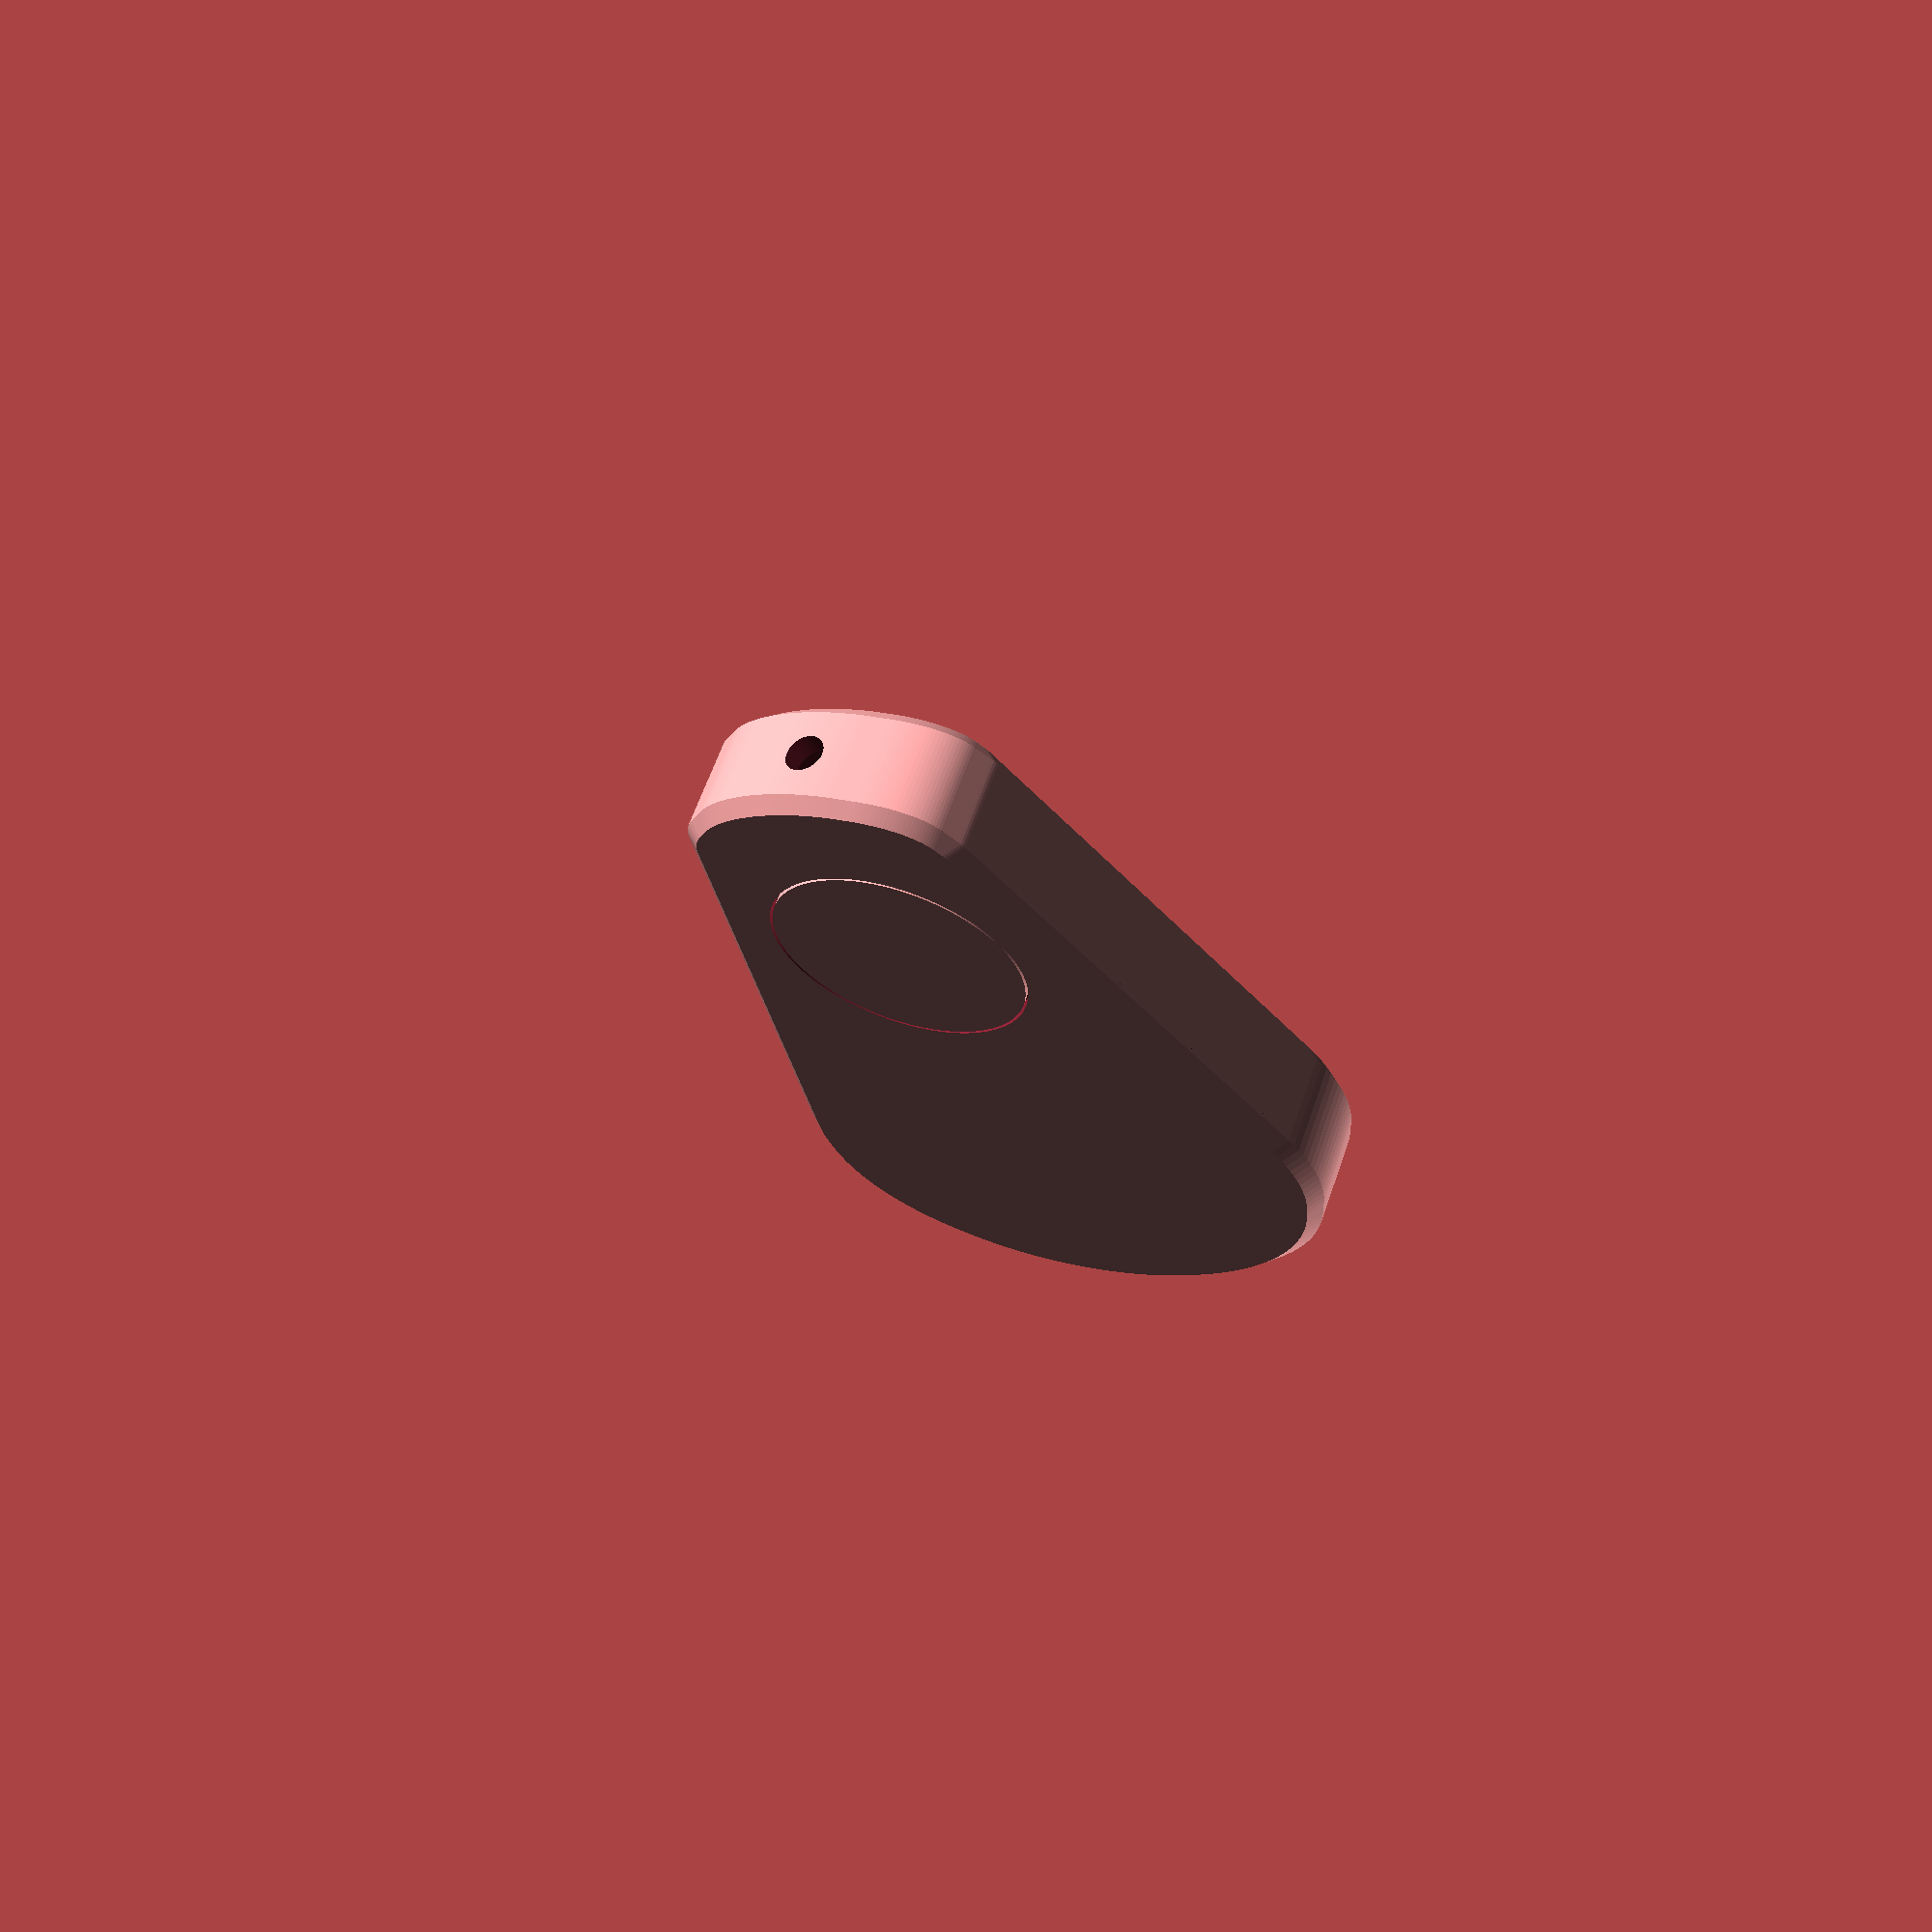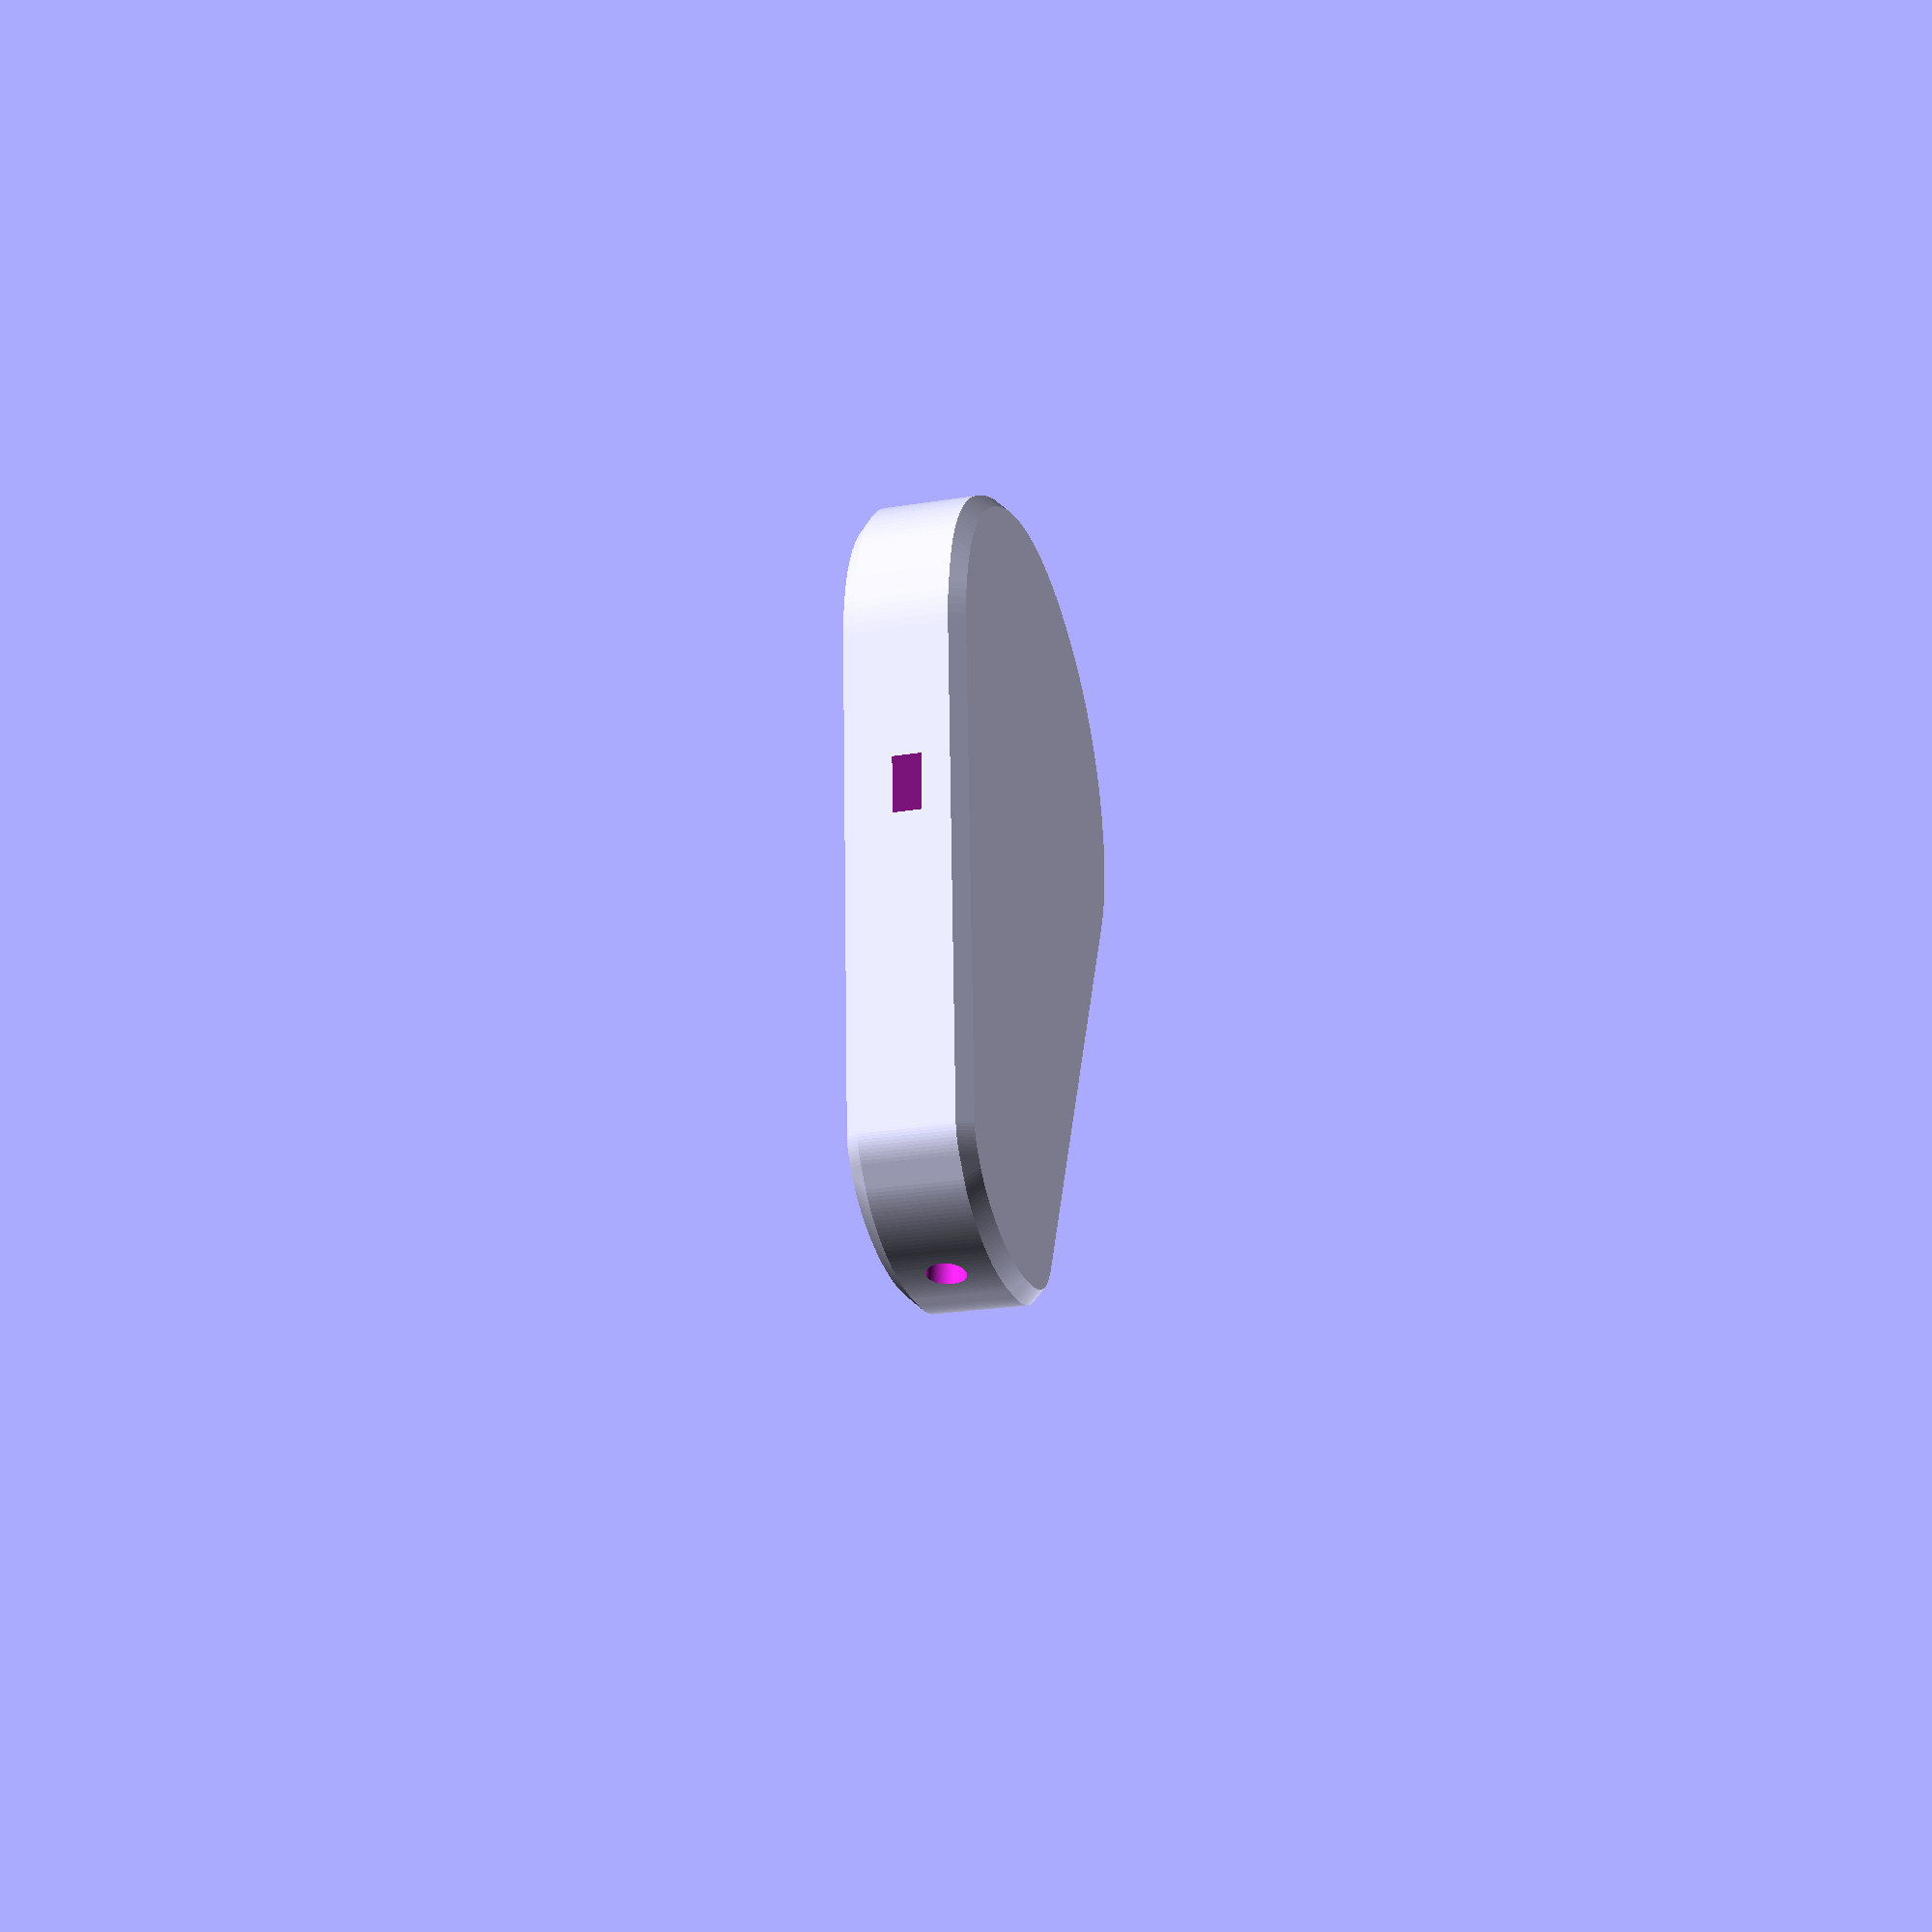
<openscad>
/**
 * Canon IR remote case v2.0.
 * Based on the design by Ted Lin (http://www.thingiverse.com/thing:9914).
 *
 * Author: Danilo Bargen (http://www.thingiverse.com/dbrgn)
 * License: CC BY-SA
 */


// VARIABLES

// Inner height of case (cutout).
CASE_H = 6.7;

// Height of ATtiny holder
ATT_H = 1.35;

// Height of button holder
BTN_H = 3.5;

// Increase this to get "rounder" curves.
// This will increase compilation time.
RES = 150;


// MAIN

// Comment the parts you want to hide.
part_top();
part_bottom();
part_button();


// PARTS

module part_top() {
	// Main parts
	difference() {
		casing();
		cutouts();
		halving(-1);
	}
	// Small inner ring
	translate([0,0,0.5]) intersection() {
		translate([0,20,2.8])
			cube([100,100,1], center=true);
		difference() {
			scale([0.98,0.98,1]) case_base(CASE_H - 1);
			scale([0.95,0.95,1]) case_base(CASE_H - 1);
		}
	}
}

module part_bottom() {
	difference() {
		casing();
		cutouts();
		halving(1);
	}
	battery_holder_cr1220([0,-3,0]);
	attiny([0,15.5,0]);
	button([0,28,0]);
	slider_support();
}

module part_button() {
	translate([0,28,2.35]) union() {
		cylinder(h=2.35, r=9.8, $fn=RES);
		cylinder(h=1, r=11.3, $fn=RES);
	}
	translate([0,28,1.2]) cylinder(h=2.7, r=2.4, $fn=RES);
}

// Plane to remove top/bottom half of the model
// Use a "side" value of -1 for the lower half,
// and 1 for the upper half.
module halving(side) {
	translate([0,0,side*10+(CASE_H/2)])
		cube([100,100,20], center=true);
}


// MODULES

// The basic shape of the remote.
module case_base(h)
{
	linear_extrude(height=h, center=true) hull()
	{
		translate([0,40]) scale([1,0.5]) circle(10, $fn=RES);
		scale([1,0.8]) circle(20, $fn=RES);
	}
}

// Add rounded edges to the case.
module casing() {
	minkowski() {
		case_base(CASE_H - 1);
		sphere(2);
	}
}

// Cutouts
module cutouts() {
	slider_rot = asin(10/40);
	slider_x = 16.74;
	slider_y = 40 - cos(slider_rot)*25;

	union() {
		// LED Hole
		translate([0,47.5,0]) rotate([90,0,0]) {
			cylinder(h=3, r=1.5, $fn=RES);
		}

		// Inside
		case_base(CASE_H);

		// Top button
		translate([0,28,2]) cylinder(h=3, r=10, $fn=RES);

		// Slider button
		translate([-slider_x,slider_y,0]) rotate([0,-90,-slider_rot])
		union() {
			cube([4.9,8.7,1], center=true);
			translate([-0.35,0,1]) cube([2.2,4.4,2], center=true);
		}
	}
}

// Battery holder for CR2032
module battery_holder_cr2032(transl) {
	height = 5;
	translate(transl)
	translate([0,0,-CASE_H/2+height/2])
	difference() {
		// Outer ring
		cylinder(h=height, r=12.05, center=true, $fn=RES);

		// Inner ring
		cylinder(h=height, r=11.05, center=true, $fn=RES);

		// Room for + connector
		translate([0,-3.85,-height/2]) cube([13.25,7.7,height]);

		// Room for - connector
		translate([-12.05,-1,-height/2]) cube([12.05,2,2]);
	}
}

// Battery holder for CR1220
module battery_holder_cr1220(transl) {
	height = 4.4+1.2;
	translate(transl)
	translate([0,0,-CASE_H/2+height/2])
	difference() {
		// Outer ring
		cylinder(h=height, r=9.2, center=true, $fn=RES);

		// Inner ring
		cylinder(h=height, r=7.7, center=true, $fn=RES);

		// Room for + connector
		translate([0,-2.5,-height/2]) cube([13.25,5,height]);

		// Room for - connector
		translate([-12.05,-1,-height/2]) cube([12.05,2,2]);
	}
}

// ATtiny13A
module attiny(transl) {
	translate(transl)
	translate([0,0,-CASE_H/2+ATT_H/2])
	difference() {
		cube([8,11,ATT_H], center=true);
		hull() {
			cube([5.5,9,ATT_H], center=true);
			translate([0,0,ATT_H/2]) {
				cube([6.5,9.5,0.1], center=true);
			}
		}
	}
}

// Button
module button(transl) {
	translate(transl)
	translate([0,0,-CASE_H/2+BTN_H/2])
	union() {
		// Main sides
		difference() {
			cube([7,9,BTN_H], center=true);
			cube([8,6,BTN_H], center=true);
		}
		// Top bars
		*translate([0,0,BTN_H/2+0.25]) difference() {
			cube([7,7,0.5], center=true);
			cube([7,5.5,0.5], center=true);
		}
	}
}

// Support platform for slider button
module slider_support() {
	slider_rot = asin(10/40);
	rotate([0,0,-slider_rot])
		translate([-18,11.1,-2.96])
			cube([3.7,8.7,1], center=true);
}

</openscad>
<views>
elev=119.3 azim=153.1 roll=161.2 proj=p view=solid
elev=23.5 azim=168.8 roll=105.7 proj=p view=wireframe
</views>
